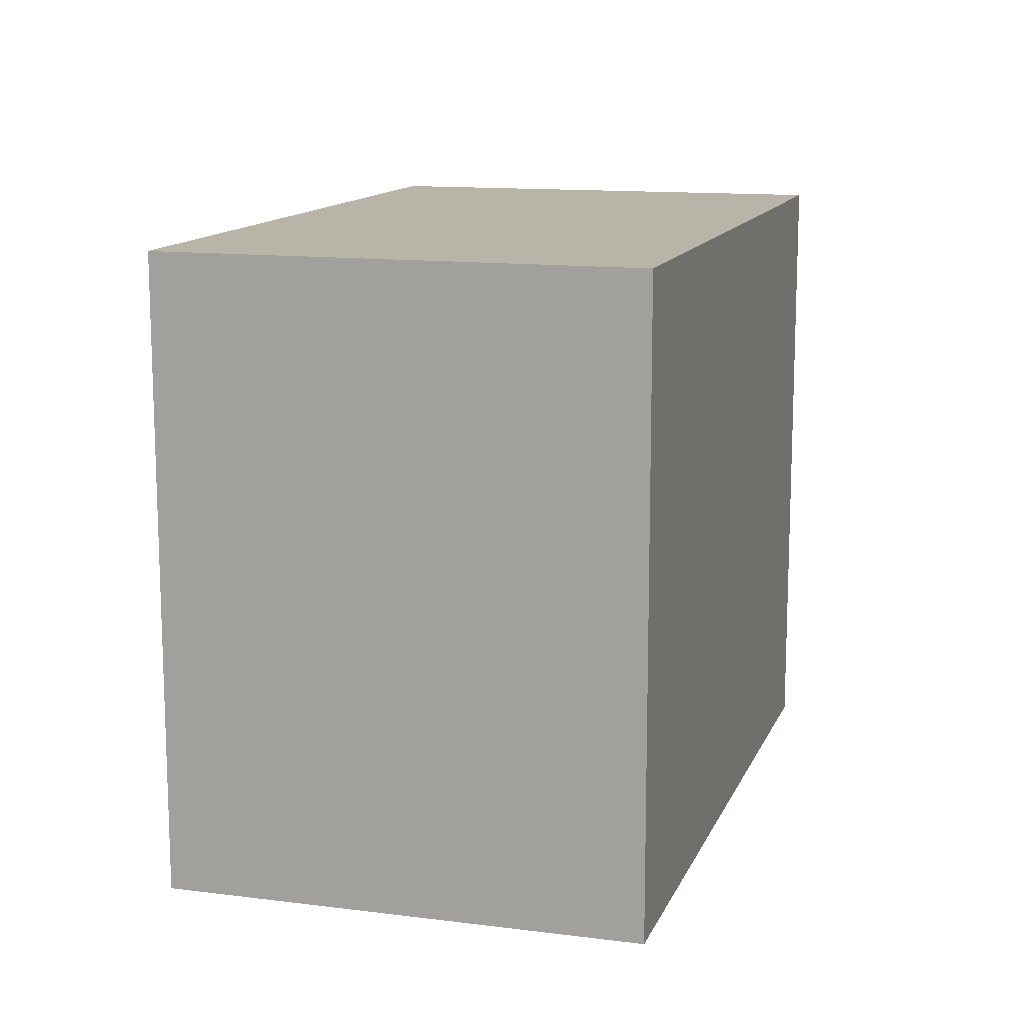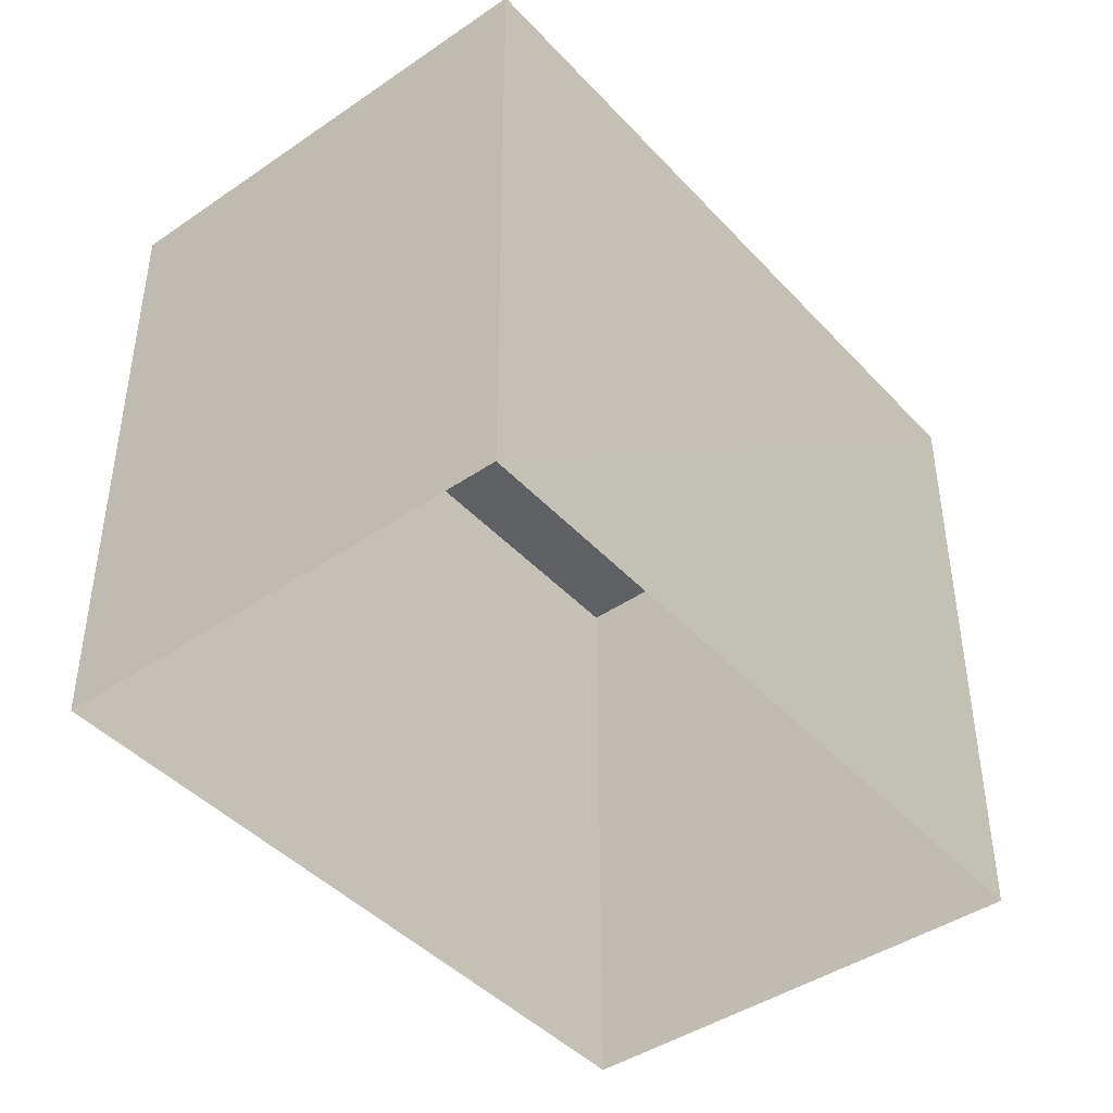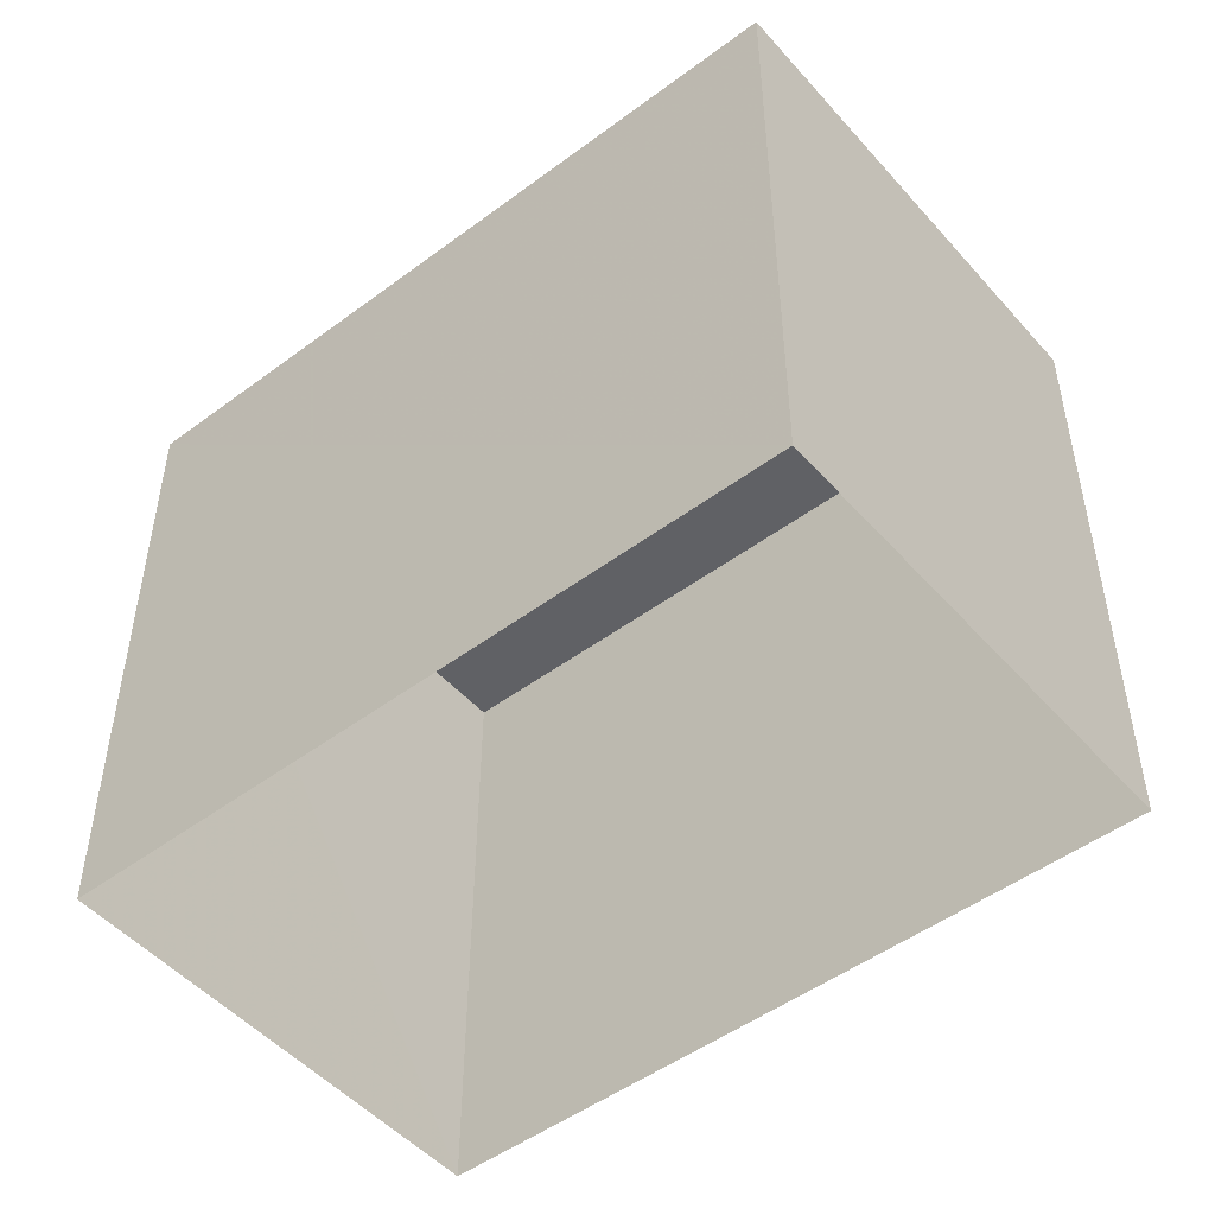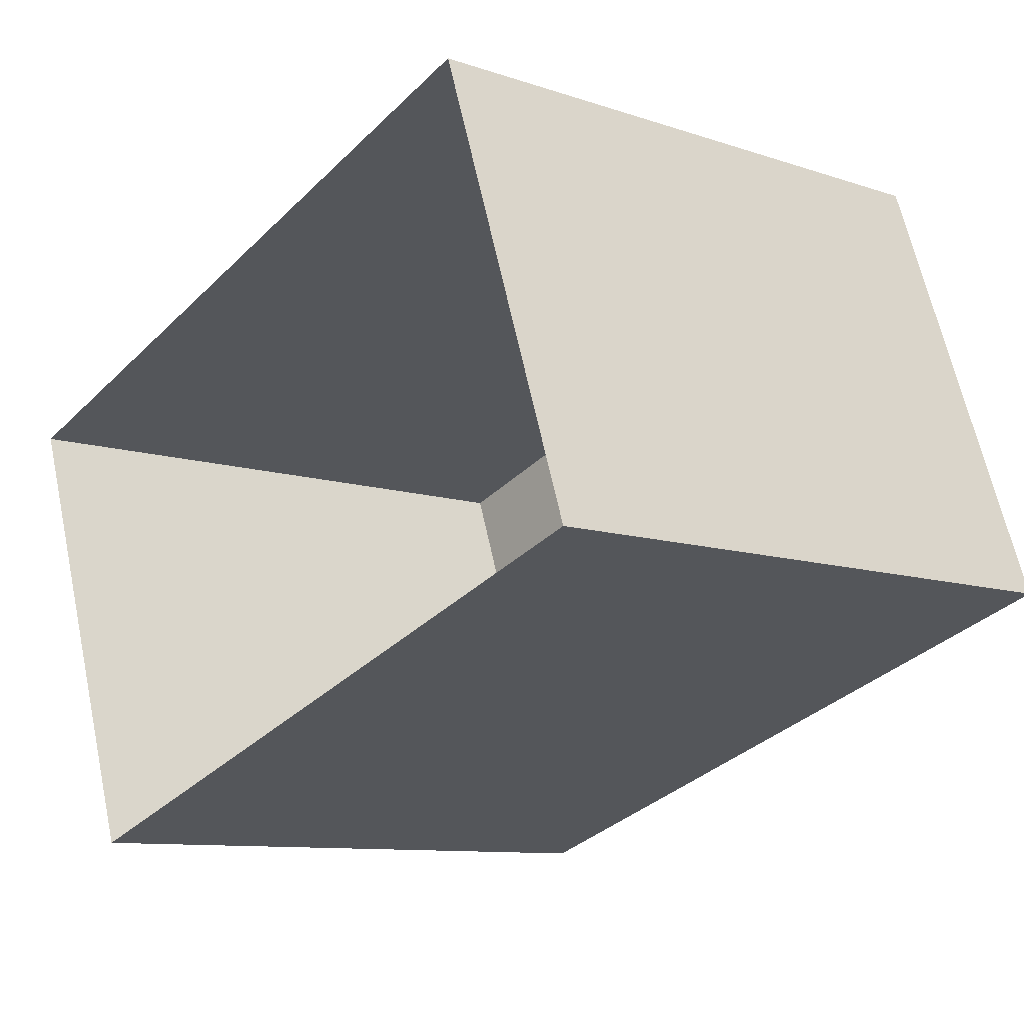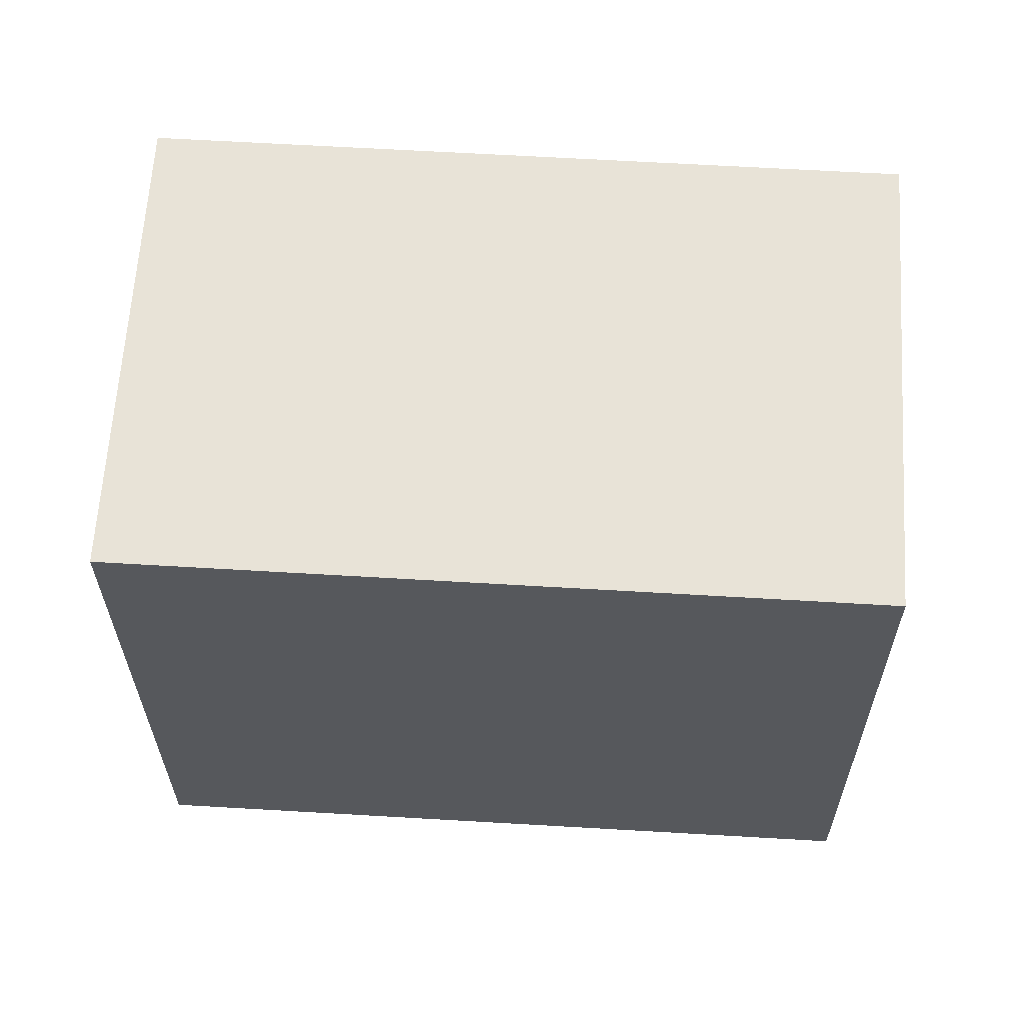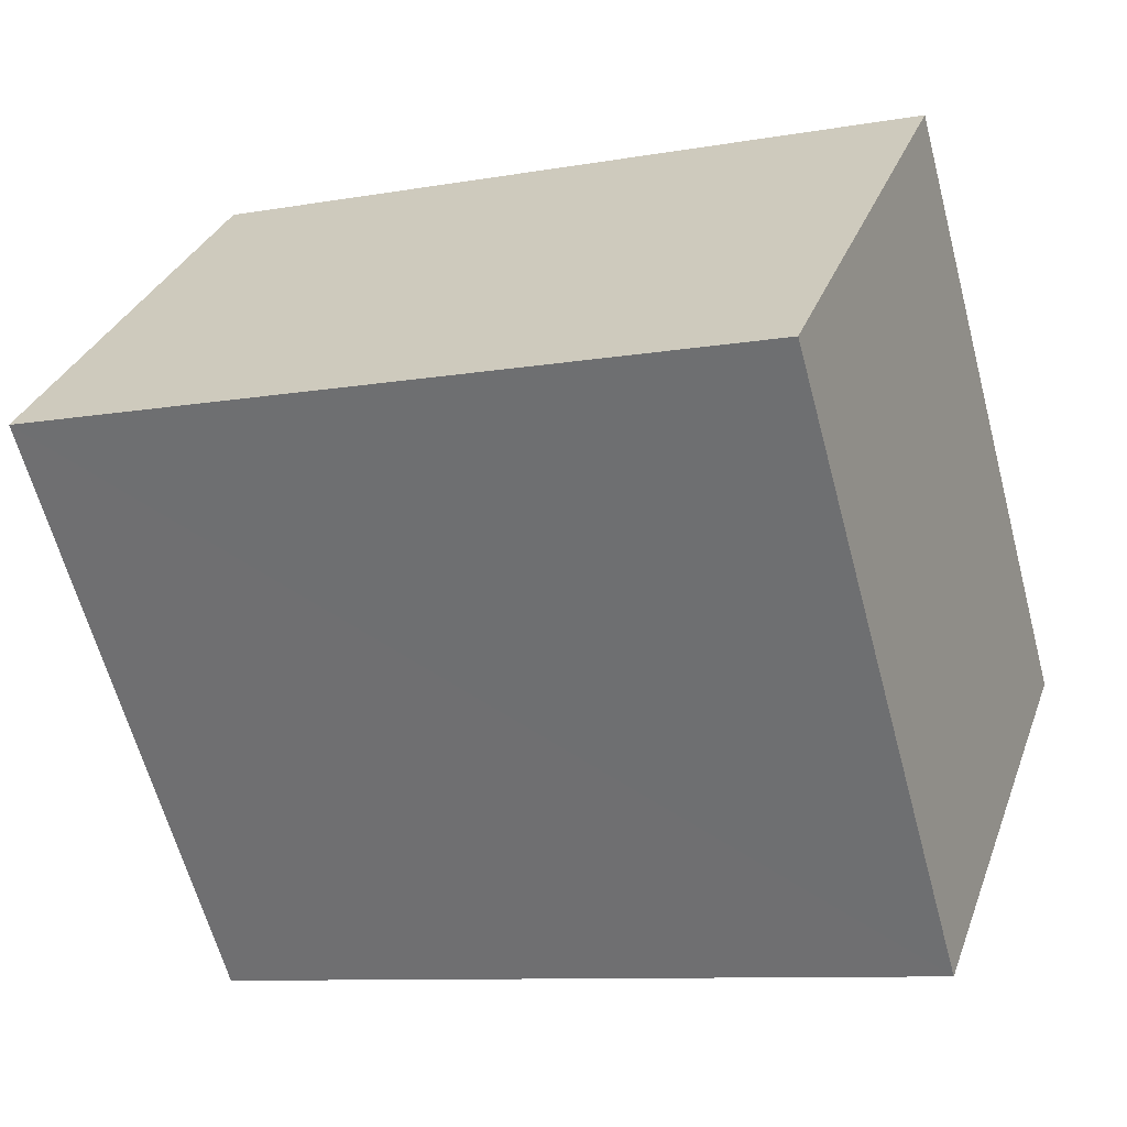
<metadata>
{"format":"obj","ext":"obj","renderer":"f3d","projection":"perspective","resolution":1024,"background":"white","views":[{"elev":12.9,"azim":87.6,"up":"+Z"},{"elev":-43.4,"azim":109.9,"up":"+Z"},{"elev":-49.5,"azim":20.4,"up":"+Z"},{"elev":-9.9,"azim":-130.6,"up":"+Y"},{"elev":62.2,"azim":164.4,"up":"+Z"},{"elev":-63.2,"azim":15.0,"up":"+Y"}]}
</metadata>
<code>
v -3.166e+05 4e+04 3.601
v -3.166e+05 4e+04 3.601
v -3.166e+05 4e+04 3.596
v -3.166e+05 3.999e+04 3.596
v -3.166e+05 4e+04 10.75
v -3.166e+05 3.999e+04 10.74
v -3.166e+05 4e+04 10.74
v -3.166e+05 4e+04 10.75
f 1 2 3
f 4 1 3
f 5 6 7
f 8 5 7
f 8 3 2
f 8 7 3
f 6 4 3
f 7 6 3
f 5 1 4
f 6 5 4
f 5 2 1
f 5 8 2

</code>
